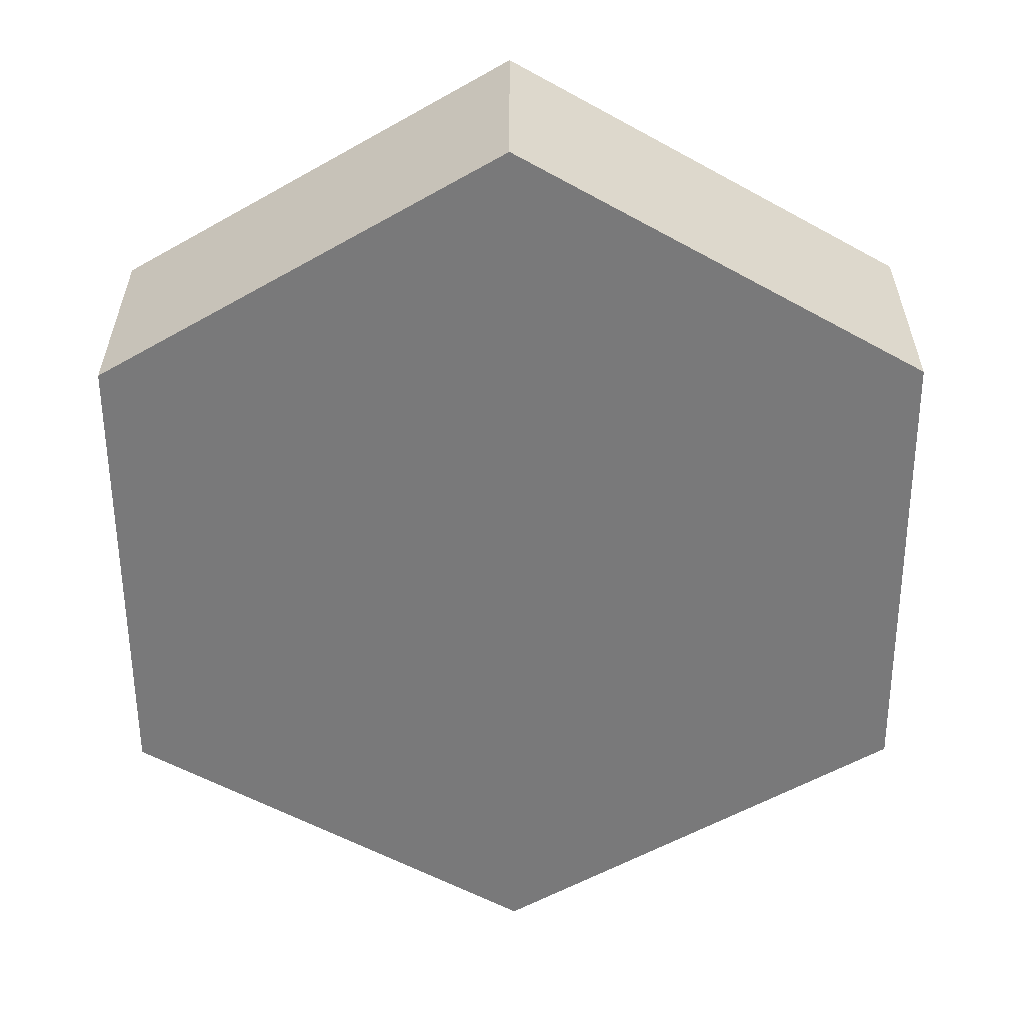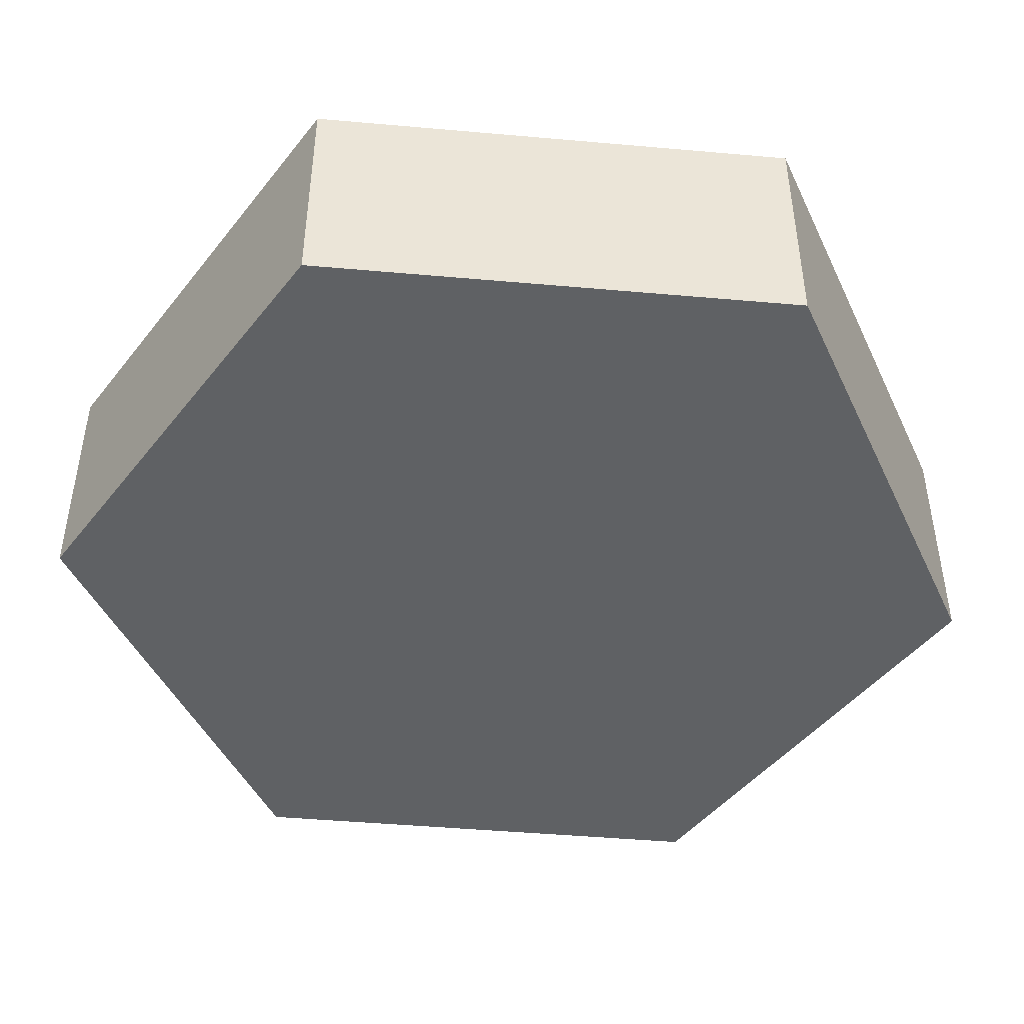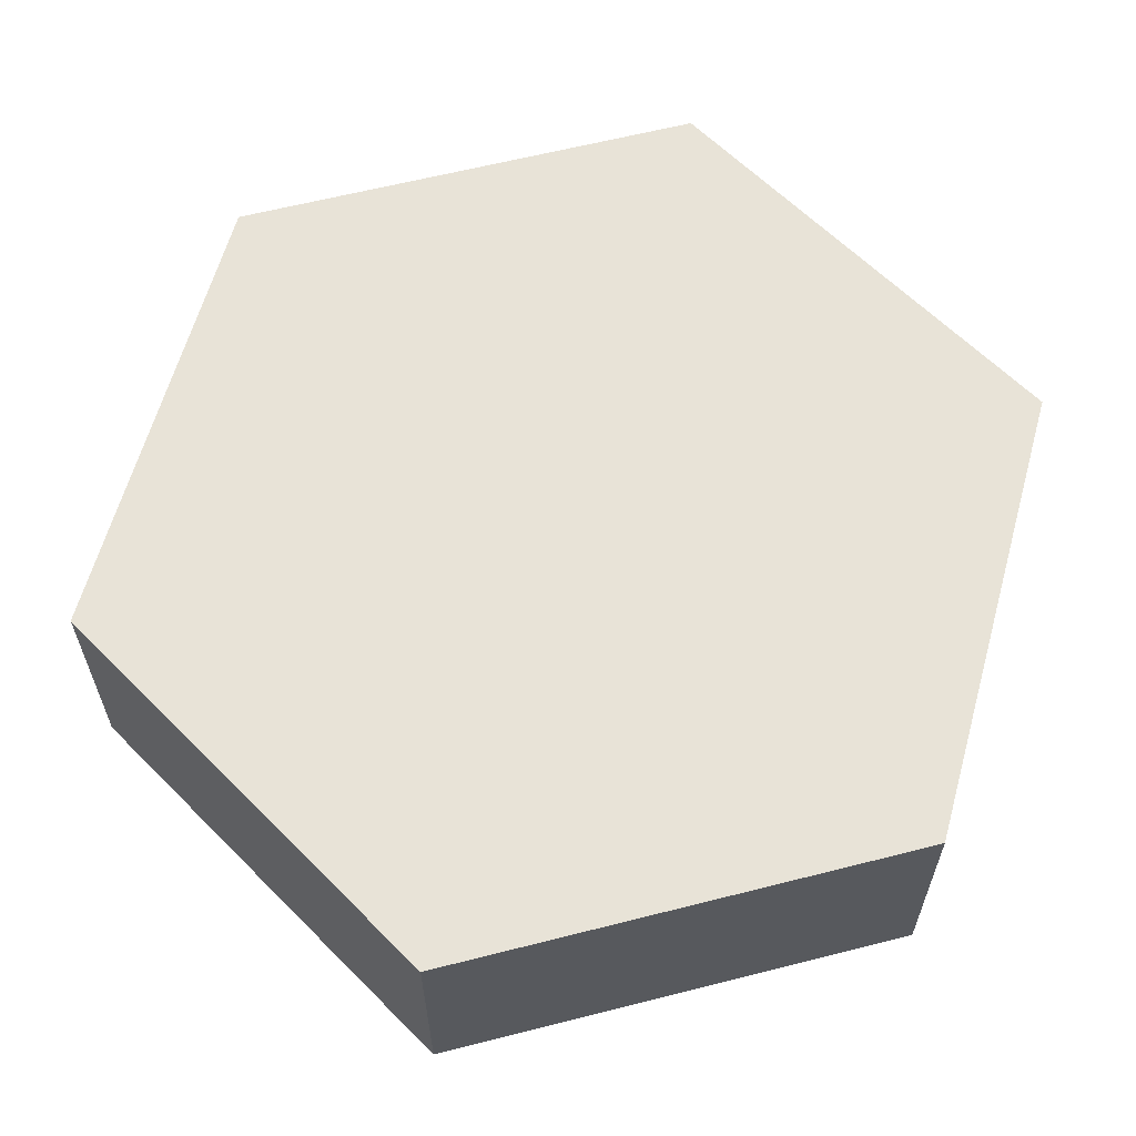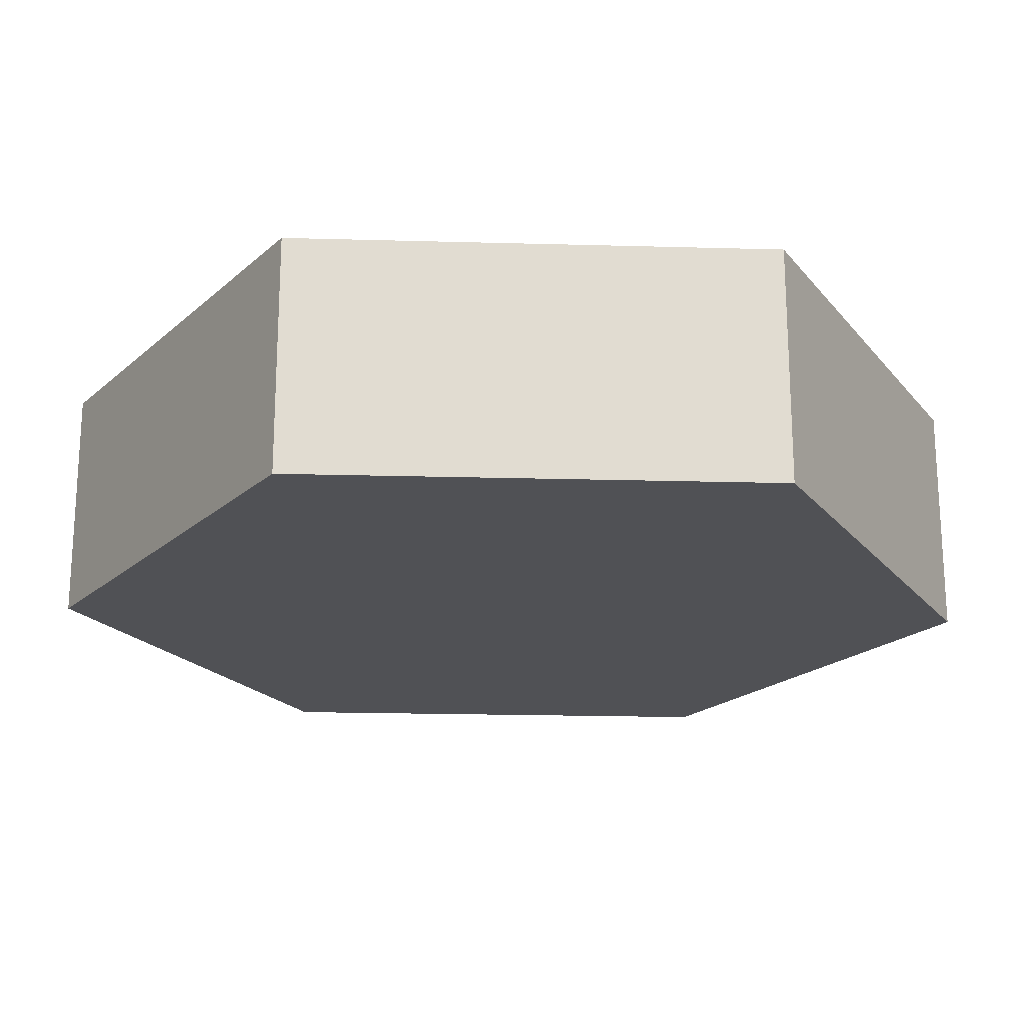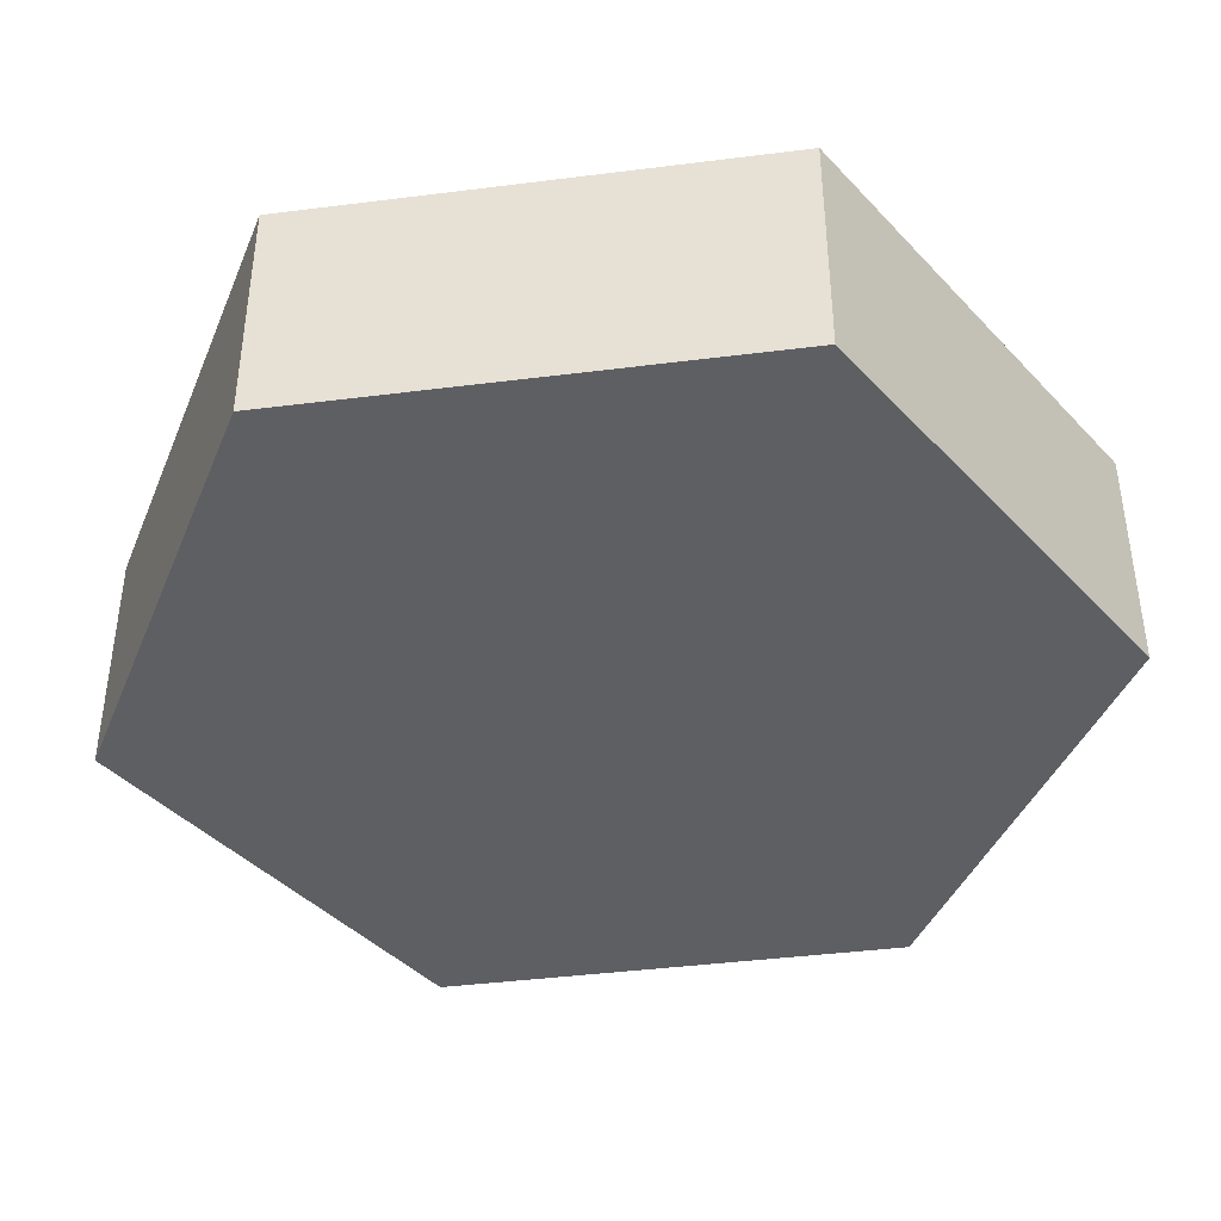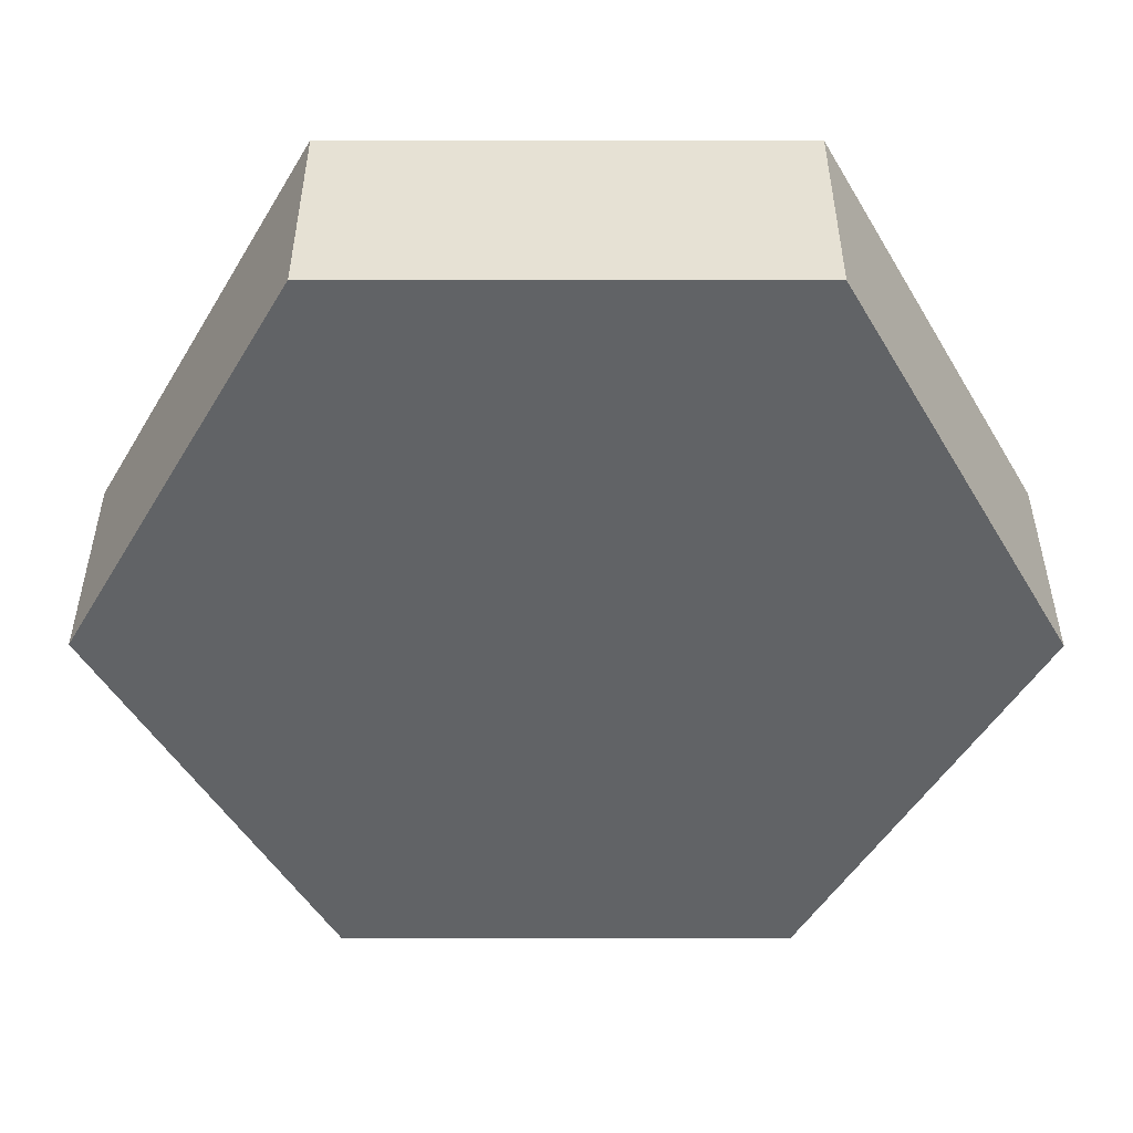
<metadata>
{"format":"obj","ext":"obj","renderer":"f3d","projection":"perspective","resolution":1024,"background":"white","views":[{"elev":-57.8,"azim":0.3,"up":"+Y"},{"elev":-45.9,"azim":144.2,"up":"+Y"},{"elev":61.9,"azim":15.5,"up":"+Y"},{"elev":-20.2,"azim":27.1,"up":"+Y"},{"elev":-41.5,"azim":158.7,"up":"+Y"},{"elev":-50.8,"azim":149.9,"up":"+Y"}]}
</metadata>
<code>
v -5.464e-17 0 -0.5
v -0.433 0 -0.25
v -0.433 0.25 -0.25
v -5.551e-17 0.25 -0.5
v 0.433 0.25 0.25
v 0.433 0.25 -0.25
v -5.551e-17 0.25 -0.5
v -0.433 0.25 -0.25
v -0.433 0.25 0.25
v 0 0.25 0.5
v -0.433 0 -0.25
v -0.433 0 0.25
v -0.433 0.25 0.25
v -0.433 0.25 -0.25
v 0.433 0 -0.25
v -5.464e-17 0 -0.5
v -5.551e-17 0.25 -0.5
v 0.433 0.25 -0.25
v -0.433 0 0.25
v -6.505e-18 0 0.5
v 0 0.25 0.5
v -0.433 0.25 0.25
v -6.505e-18 0 0.5
v 0.433 0 0.25
v 0.433 0.25 0.25
v 0 0.25 0.5
v 0.433 0 -0.25
v 0.433 0 0.25
v -6.505e-18 0 0.5
v -0.433 0 0.25
v -0.433 0 -0.25
v -5.464e-17 0 -0.5
v 0.433 0 0.25
v 0.433 0 -0.25
v 0.433 0.25 -0.25
v 0.433 0.25 0.25
f 1 2 4
f 4 2 3
f 5 6 10
f 10 6 7
f 10 7 9
f 9 7 8
f 11 12 14
f 14 12 13
f 15 16 18
f 18 16 17
f 19 20 22
f 22 20 21
f 23 24 26
f 26 24 25
f 28 29 27
f 27 29 32
f 32 29 30
f 32 30 31
f 33 34 36
f 36 34 35

</code>
